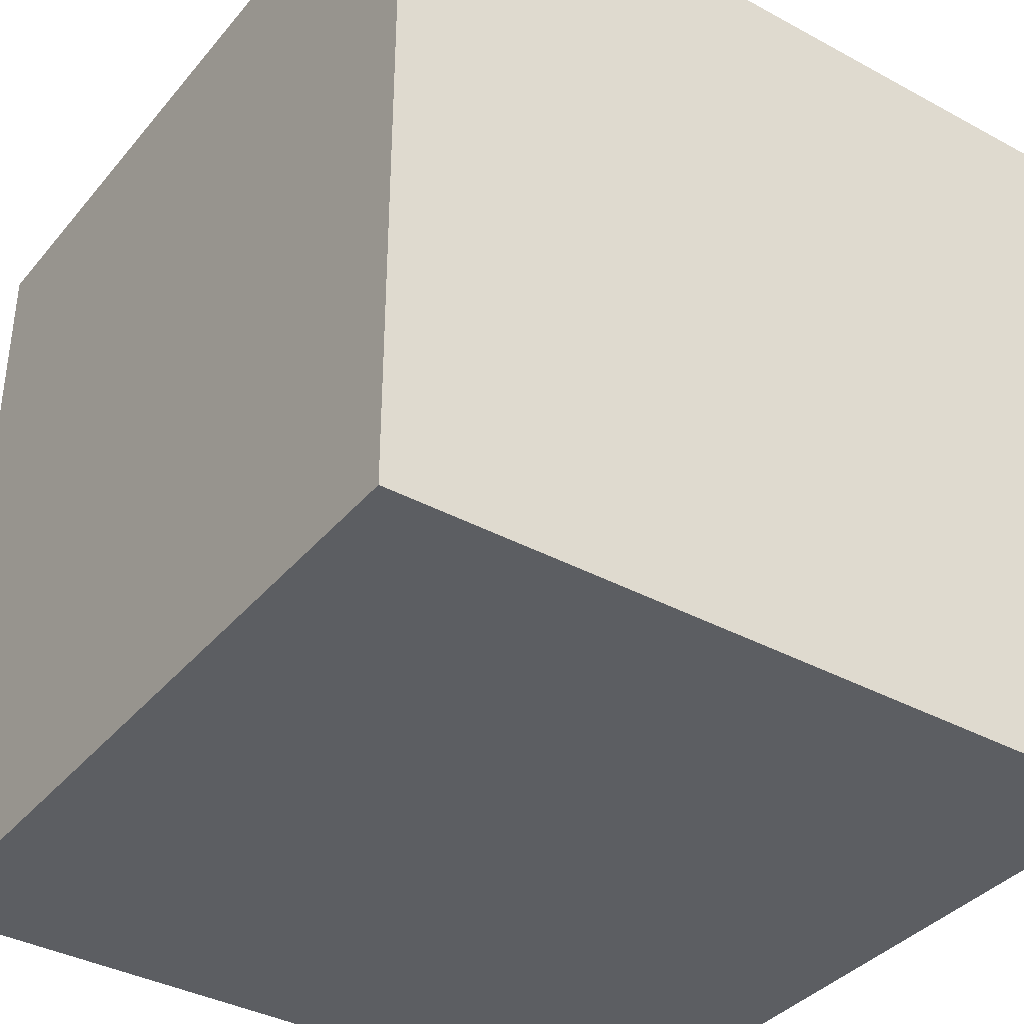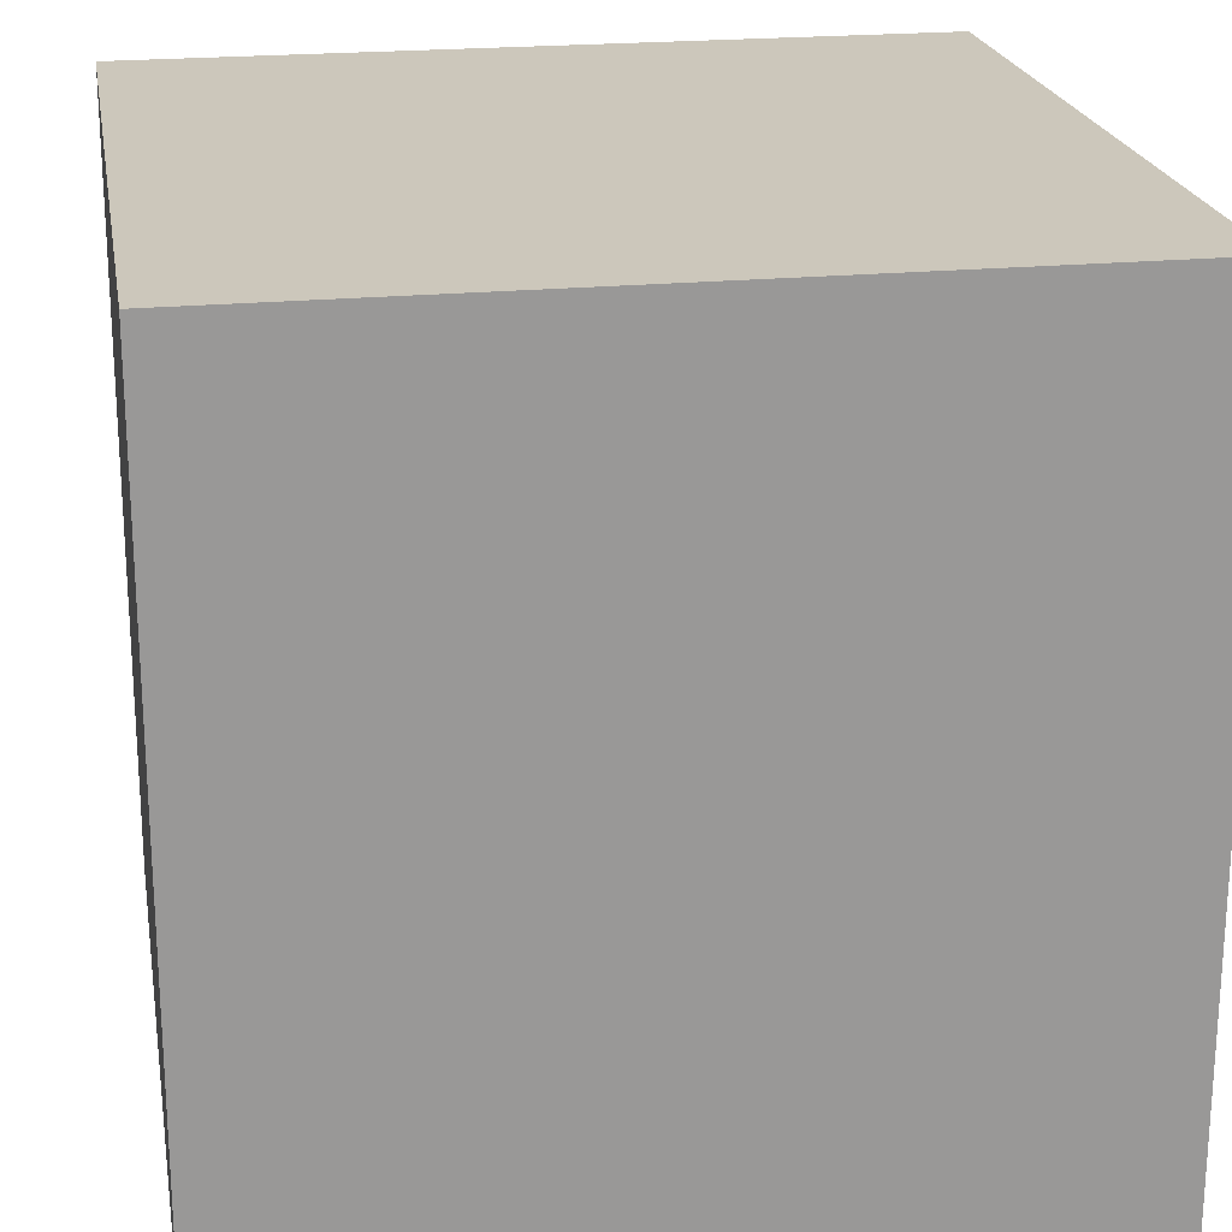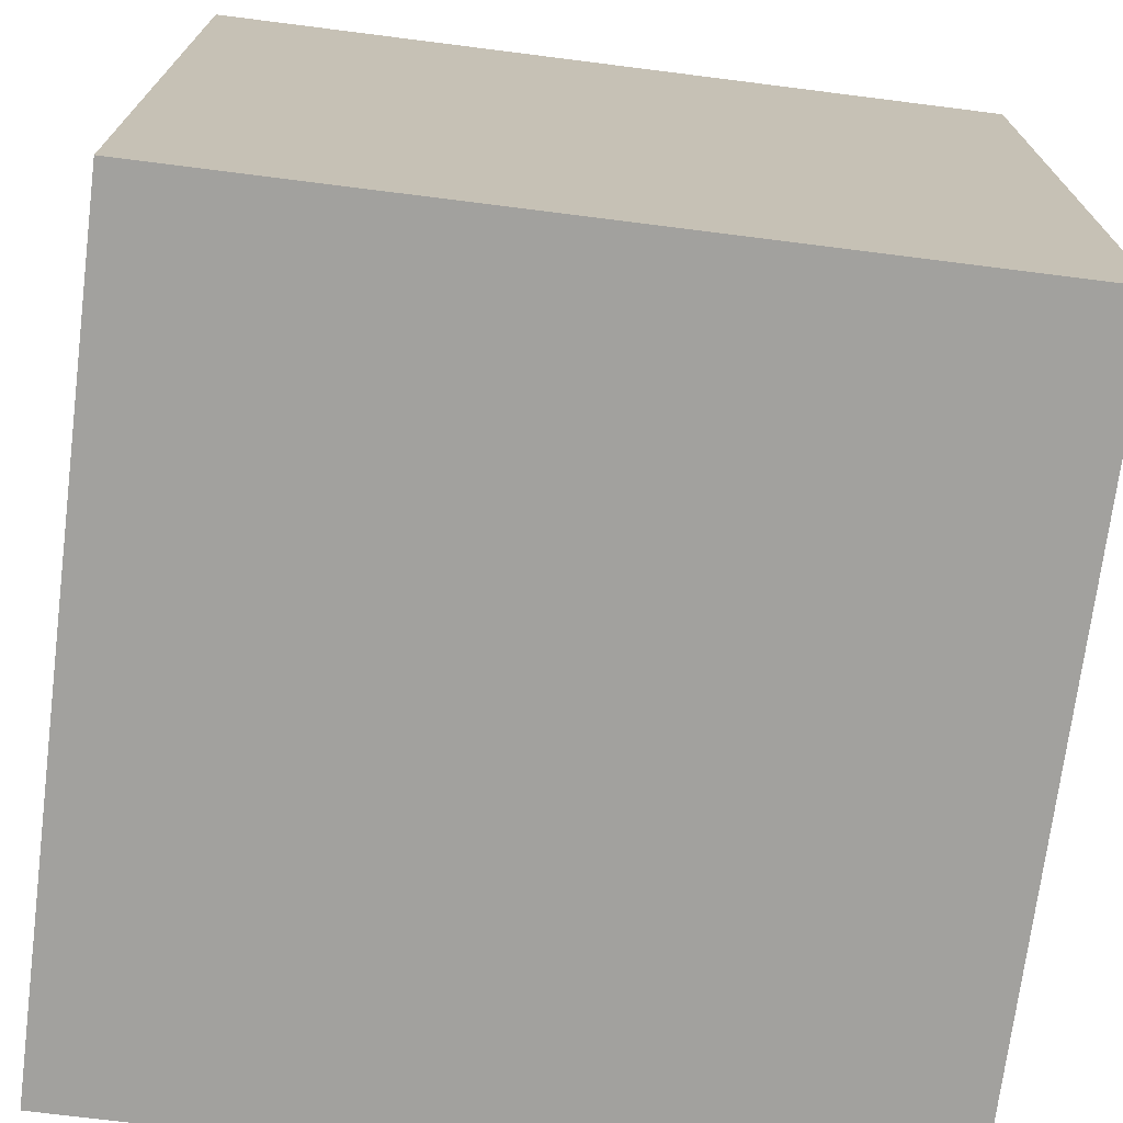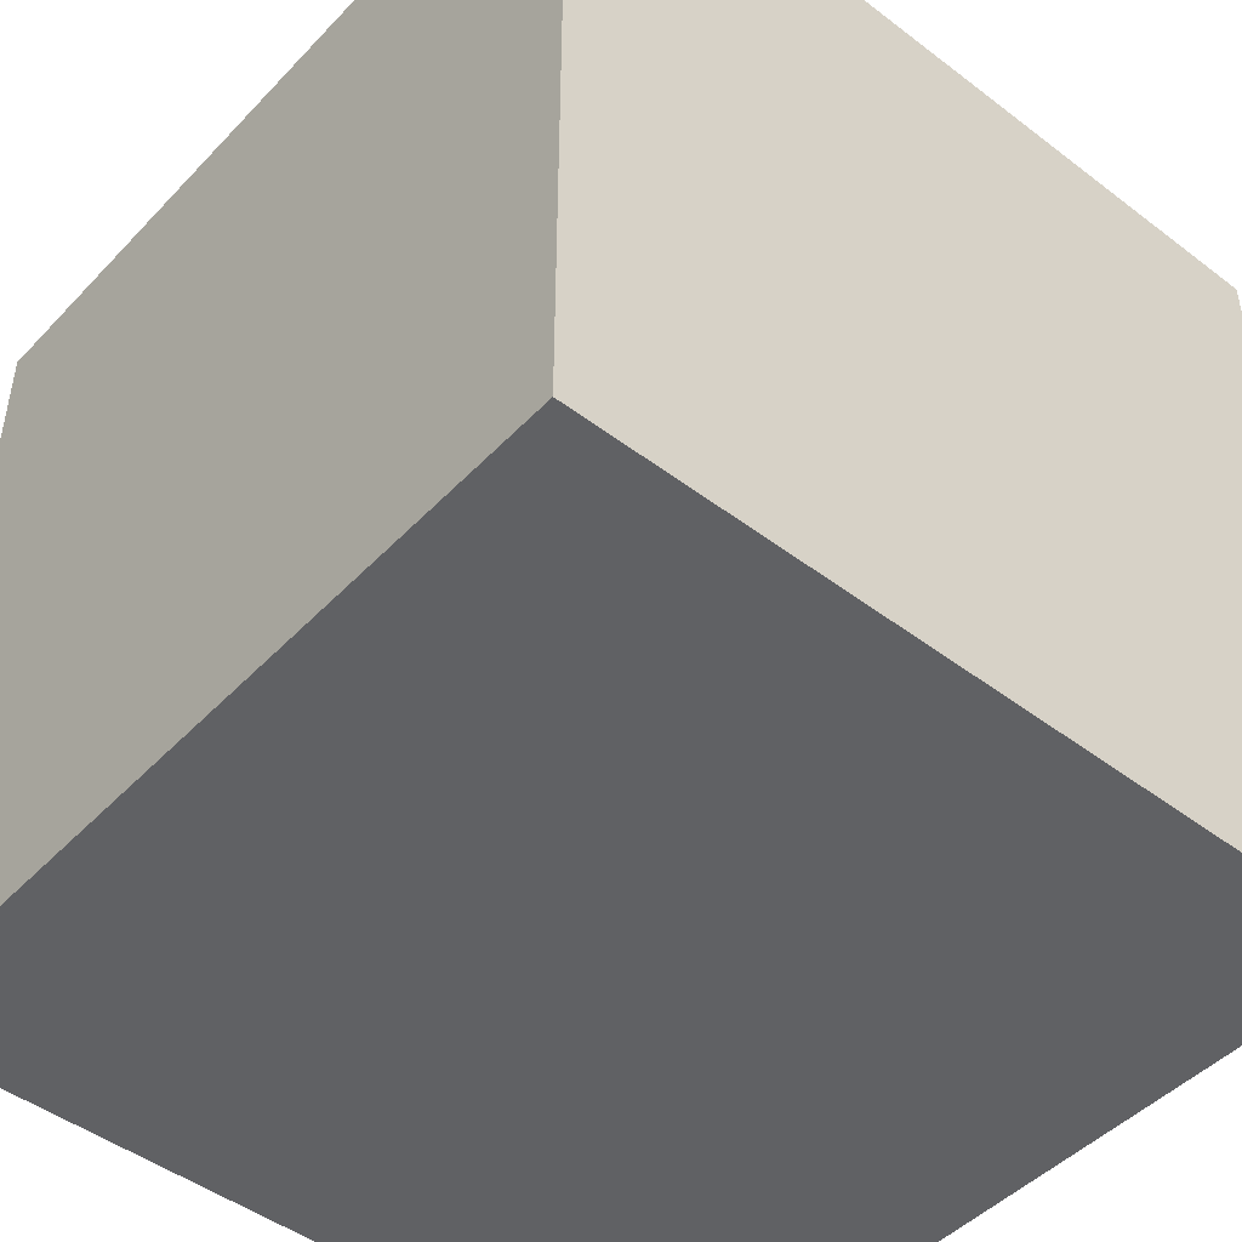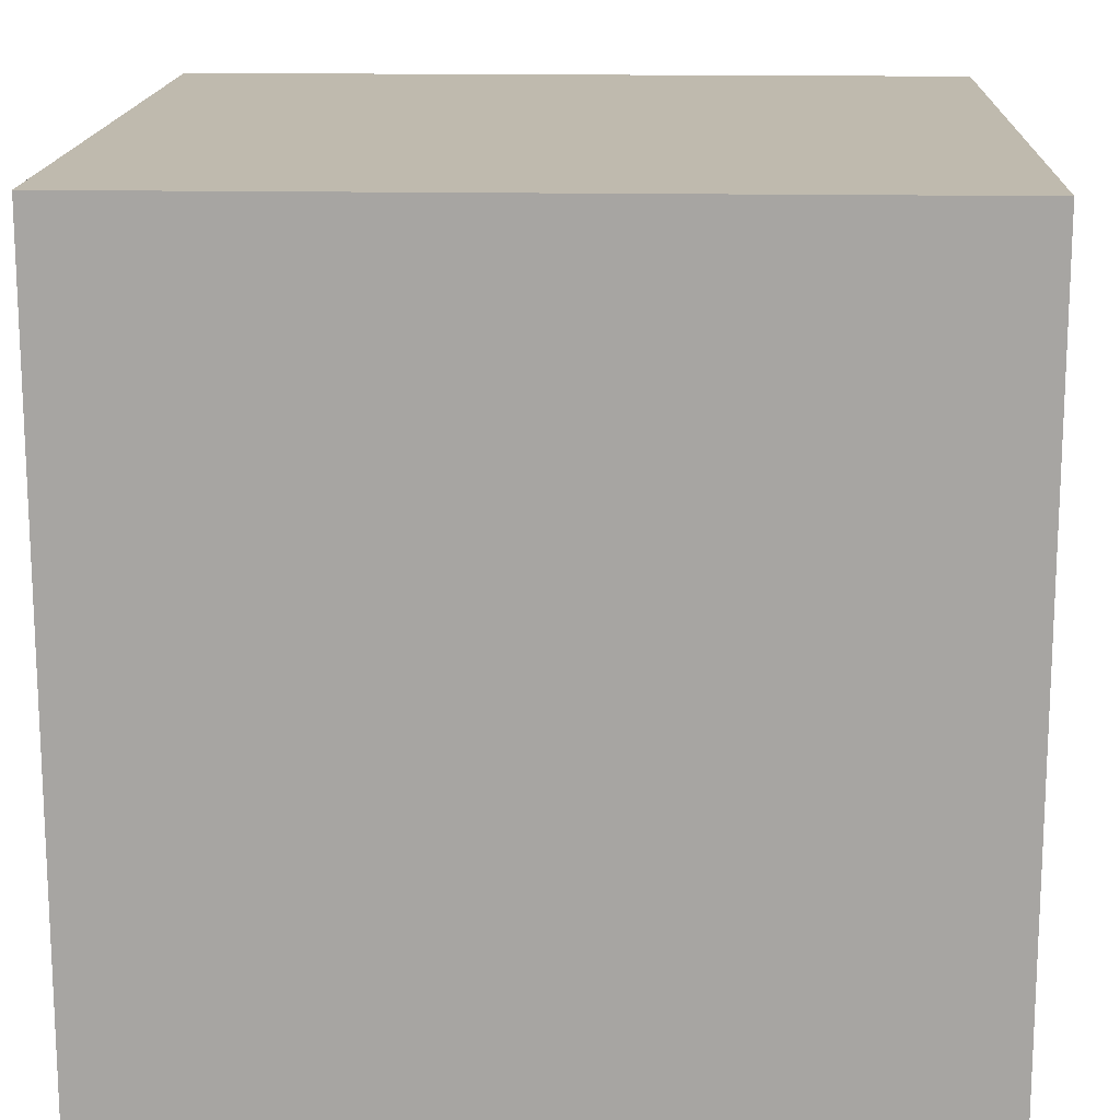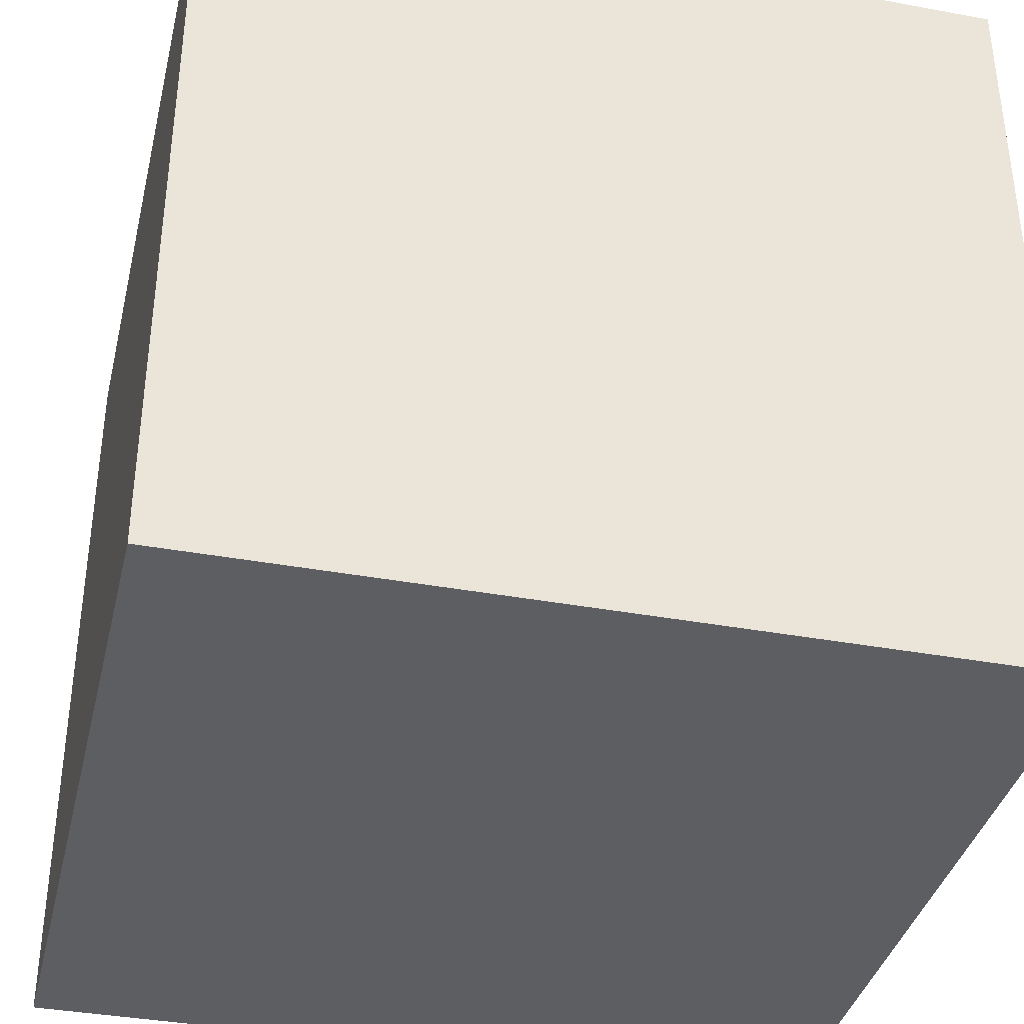
<metadata>
{"format":"obj","ext":"obj","renderer":"f3d","projection":"perspective","resolution":1024,"background":"white","views":[{"elev":-37.4,"azim":55.2,"up":"+Z"},{"elev":21.6,"azim":-99.7,"up":"+Z"},{"elev":-72.0,"azim":-97.2,"up":"+Z"},{"elev":-47.0,"azim":139.3,"up":"+Y"},{"elev":15.8,"azim":2.2,"up":"+Z"},{"elev":-37.5,"azim":76.7,"up":"+Z"}]}
</metadata>
<code>
o Cube
v -8.729 -2.859 10.49
v -8.729 -2.859 -7.294
v 9.053 -2.859 -7.294
v 9.053 -2.859 10.49
v -8.729 14.92 10.49
v -8.729 14.92 -7.294
v 9.053 14.92 -7.294
v 9.053 14.92 10.49
f 2 1 5
f 2 5 6
f 6 7 3
f 6 3 2
f 7 8 4
f 7 4 3
f 1 4 8
f 1 8 5
f 1 2 3
f 1 3 4
f 8 7 6
f 8 6 5
o Diamond
v 4.611 2.417 -1.093
v 5.562 1.092 -1.584
v 3.967 2.161 -1.65
v 3.827 1.587 -2.17
v 4.05 2.263 -1.765
v 3.965 1.757 -2.362
v 4.154 2.37 -1.854
v 4.138 1.936 -2.51
v 4.275 2.48 -1.914
v 4.341 2.119 -2.61
v 4.41 2.587 -1.942
v 4.565 2.297 -2.657
v 4.552 2.687 -1.938
v 4.802 2.464 -2.65
v 4.696 2.777 -1.901
v 5.043 2.615 -2.589
v 4.838 2.854 -1.833
v 5.278 2.742 -2.476
v 4.97 2.913 -1.737
v 5.499 2.841 -2.315
v 5.089 2.953 -1.616
v 5.697 2.908 -2.114
v 5.189 2.973 -1.475
v 5.864 2.941 -1.879
v 5.267 2.971 -1.319
v 5.994 2.938 -1.619
v 5.32 2.949 -1.155
v 6.082 2.9 -1.346
v 5.346 2.905 -0.9883
v 6.125 2.828 -1.068
v 5.343 2.843 -0.8256
v 6.121 2.724 -0.7965
v 5.312 2.764 -0.6732
v 6.069 2.593 -0.5425
v 5.255 2.673 -0.5369
v 5.973 2.44 -0.3154
v 5.172 2.571 -0.4221
v 5.836 2.27 -0.124
v 5.068 2.463 -0.333
v 5.663 2.091 0.02446
v 4.947 2.354 -0.2731
v 5.46 1.909 0.1242
v 4.812 2.247 -0.2448
v 5.236 1.73 0.1714
v 4.67 2.146 -0.2491
v 4.999 1.563 0.1643
v 4.526 2.056 -0.2858
v 4.758 1.413 0.1031
v 4.384 1.98 -0.3536
v 4.523 1.286 -0.009822
v 4.252 1.92 -0.4497
v 4.302 1.186 -0.1701
v 4.133 1.88 -0.5707
v 4.104 1.119 -0.3716
v 4.033 1.86 -0.7117
v 3.937 1.086 -0.6066
v 3.955 1.862 -0.8673
v 3.807 1.089 -0.8661
v 3.902 1.885 -1.032
v 3.719 1.127 -1.14
v 3.876 1.928 -1.198
v 3.676 1.2 -1.418
v 3.879 1.99 -1.361
v 3.68 1.303 -1.689
v 3.91 2.069 -1.513
v 3.731 1.434 -1.943
f 12 10 74
f 10 12 14
f 10 14 16
f 10 16 18
f 10 18 20
f 10 20 22
f 10 22 24
f 10 24 26
f 10 26 28
f 10 28 30
f 10 30 32
f 10 32 34
f 10 34 36
f 10 36 38
f 10 38 40
f 10 40 42
f 10 42 44
f 10 44 46
f 10 46 48
f 10 48 50
f 10 50 52
f 10 52 54
f 10 54 56
f 10 56 58
f 10 58 60
f 10 60 62
f 10 62 64
f 10 64 66
f 10 66 68
f 10 68 70
f 10 70 72
f 10 72 74
f 11 12 74
f 11 74 73
f 12 11 13
f 12 13 14
f 14 13 15
f 14 15 16
f 16 15 17
f 16 17 18
f 18 17 19
f 18 19 20
f 20 19 21
f 20 21 22
f 22 21 23
f 22 23 24
f 24 23 25
f 24 25 26
f 26 25 27
f 26 27 28
f 28 27 29
f 28 29 30
f 30 29 31
f 30 31 32
f 32 31 33
f 32 33 34
f 34 33 35
f 34 35 36
f 36 35 37
f 36 37 38
f 38 37 39
f 38 39 40
f 40 39 41
f 40 41 42
f 42 41 43
f 42 43 44
f 44 43 45
f 44 45 46
f 46 45 47
f 46 47 48
f 48 47 49
f 48 49 50
f 50 49 51
f 50 51 52
f 52 51 53
f 52 53 54
f 54 53 55
f 54 55 56
f 56 55 57
f 56 57 58
f 58 57 59
f 58 59 60
f 60 59 61
f 60 61 62
f 62 61 63
f 62 63 64
f 64 63 65
f 64 65 66
f 66 65 67
f 66 67 68
f 68 67 69
f 68 69 70
f 70 69 71
f 70 71 72
f 72 71 73
f 72 73 74
f 9 11 73
f 11 9 13
f 13 9 15
f 15 9 17
f 17 9 19
f 19 9 21
f 21 9 23
f 23 9 25
f 25 9 27
f 27 9 29
f 29 9 31
f 31 9 33
f 33 9 35
f 35 9 37
f 37 9 39
f 39 9 41
f 41 9 43
f 43 9 45
f 45 9 47
f 47 9 49
f 49 9 51
f 51 9 53
f 53 9 55
f 55 9 57
f 57 9 59
f 59 9 61
f 61 9 63
f 63 9 65
f 65 9 67
f 67 9 69
f 69 9 71
f 71 9 73

</code>
